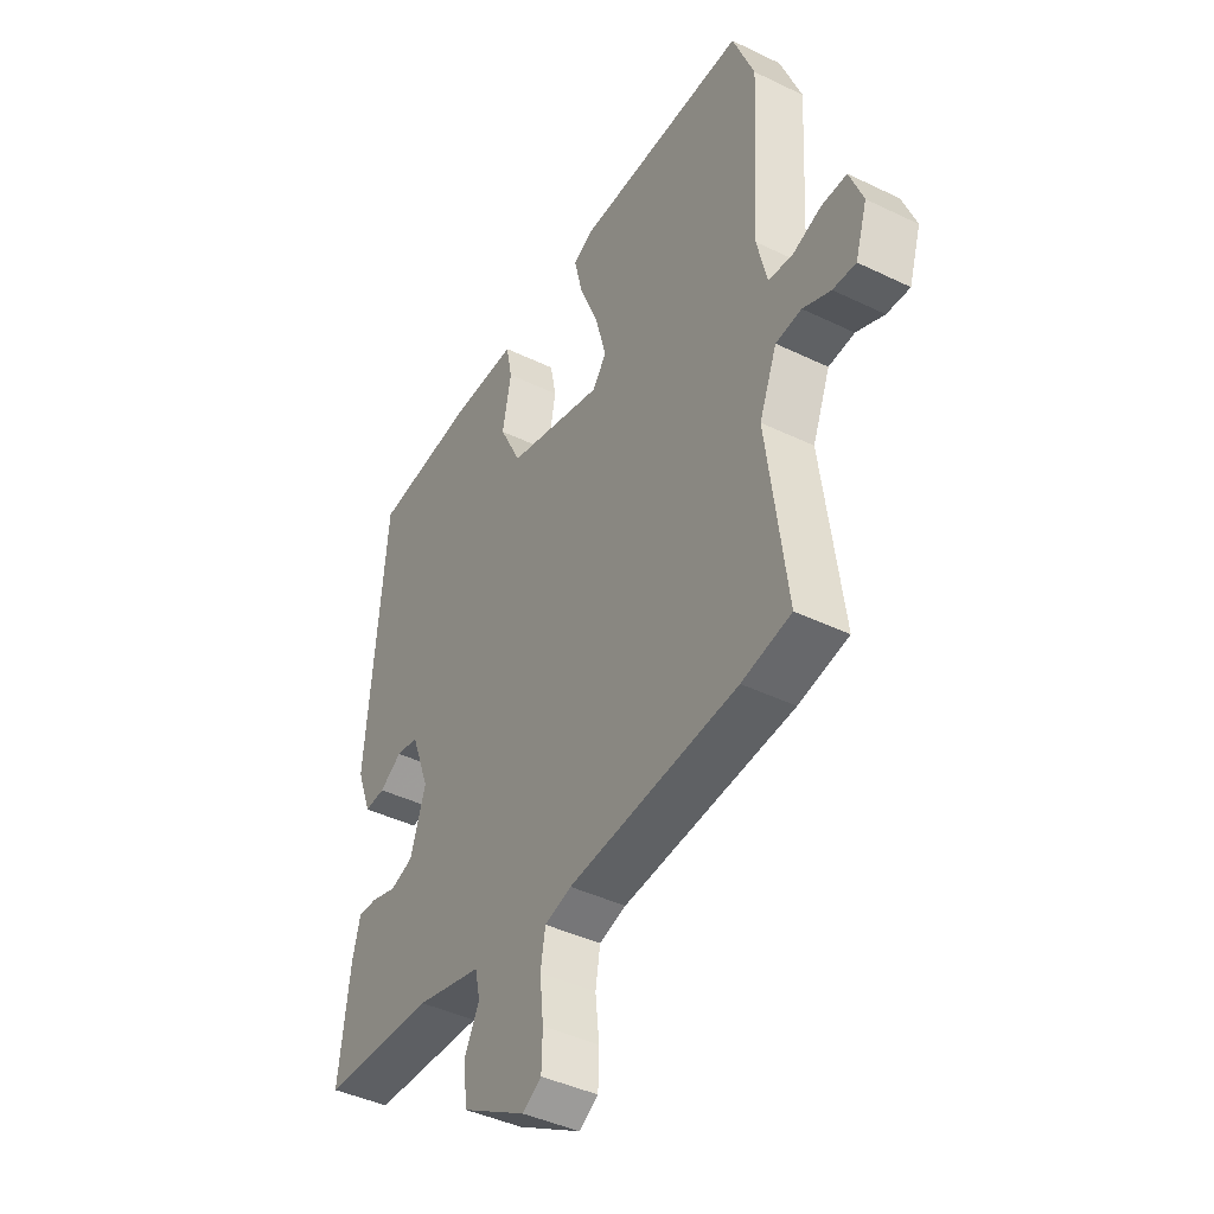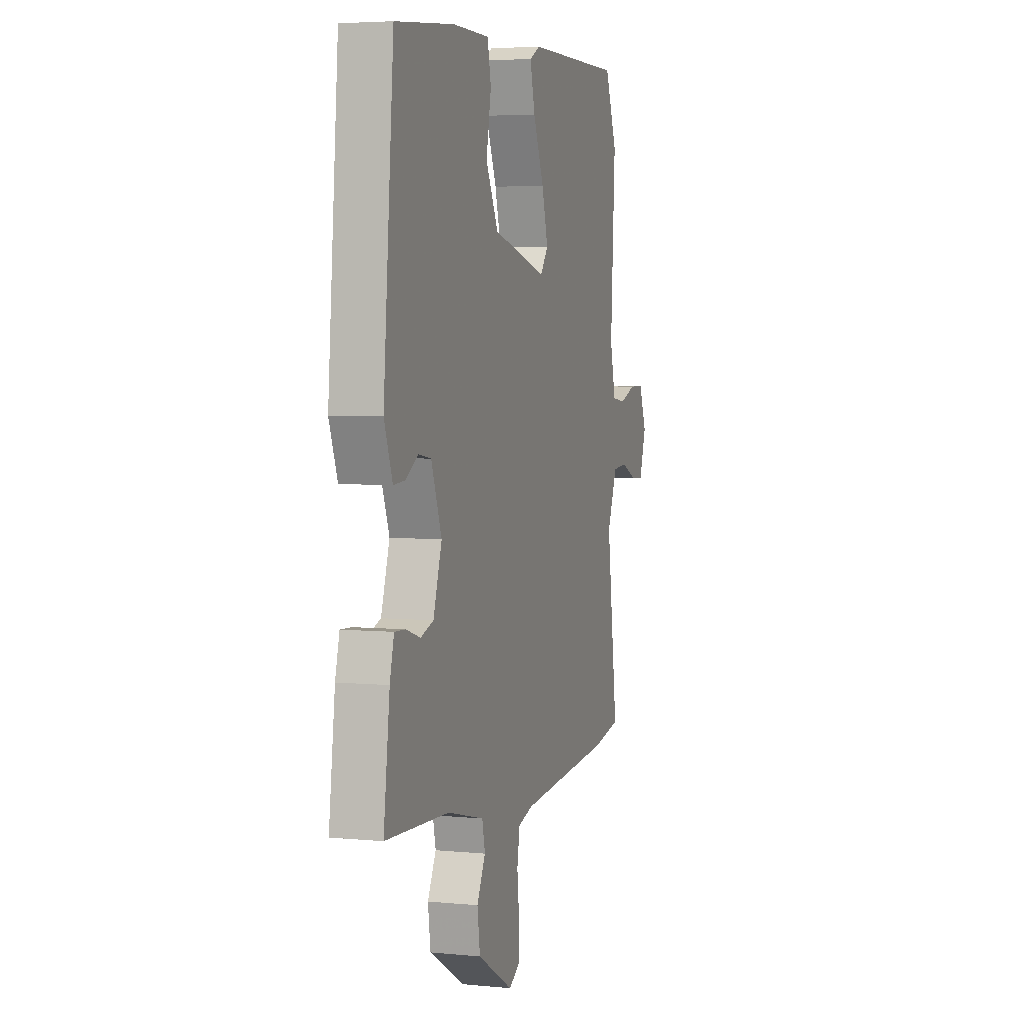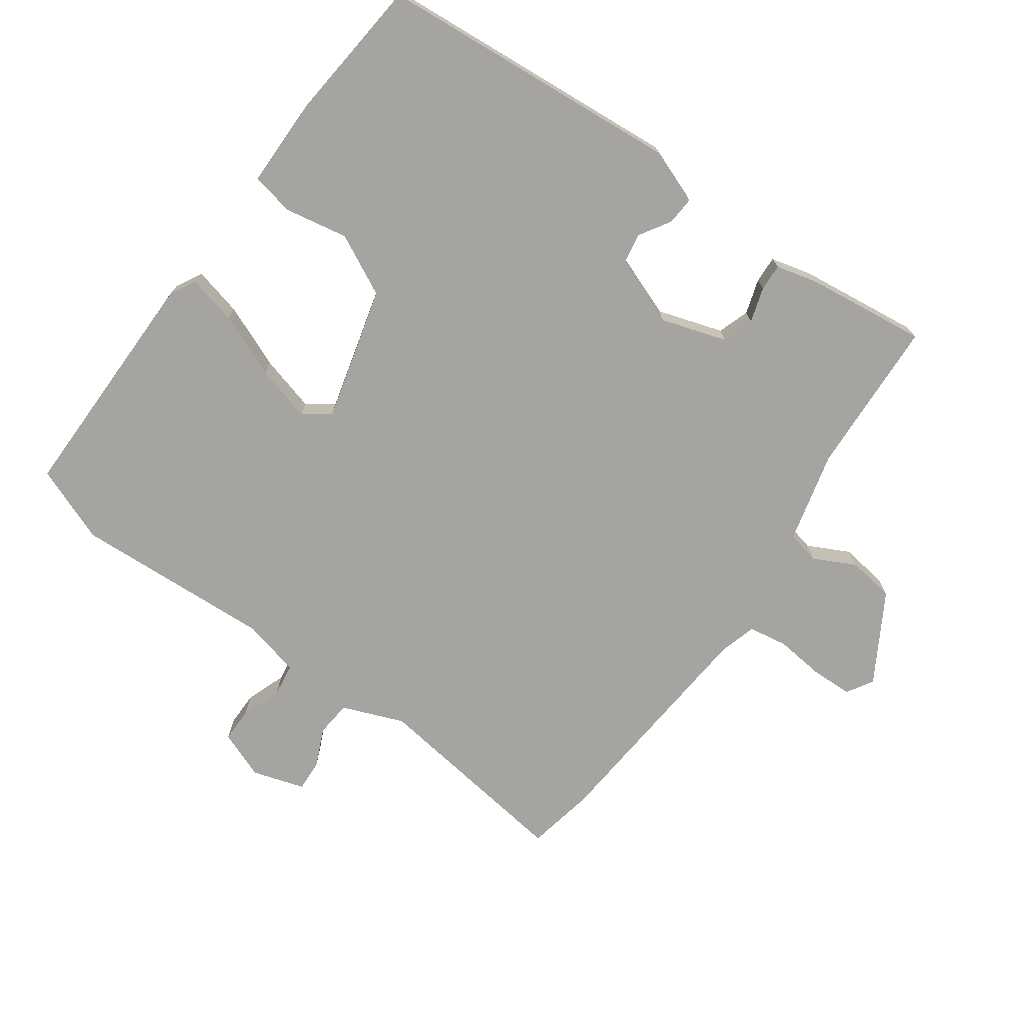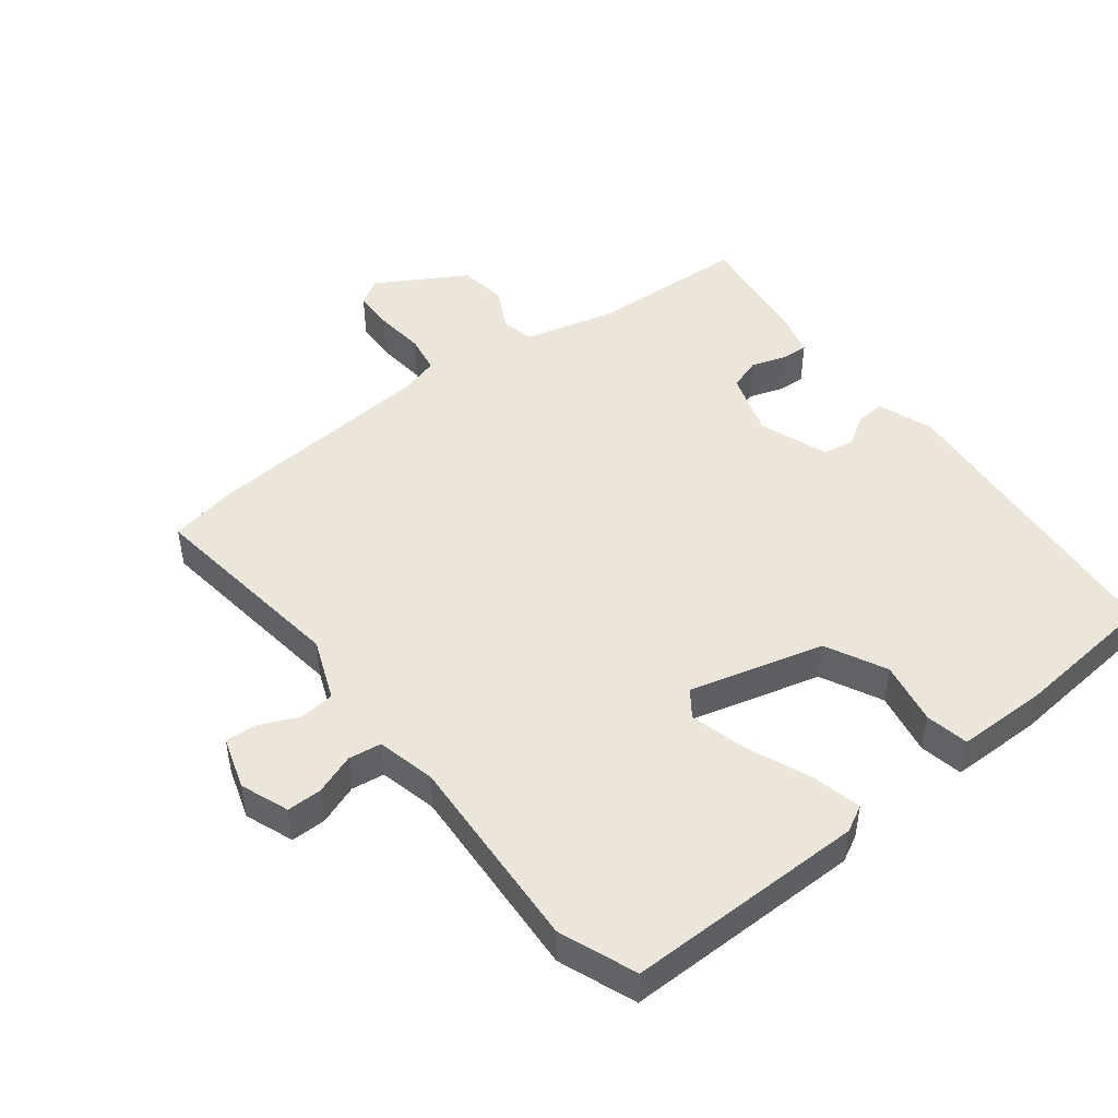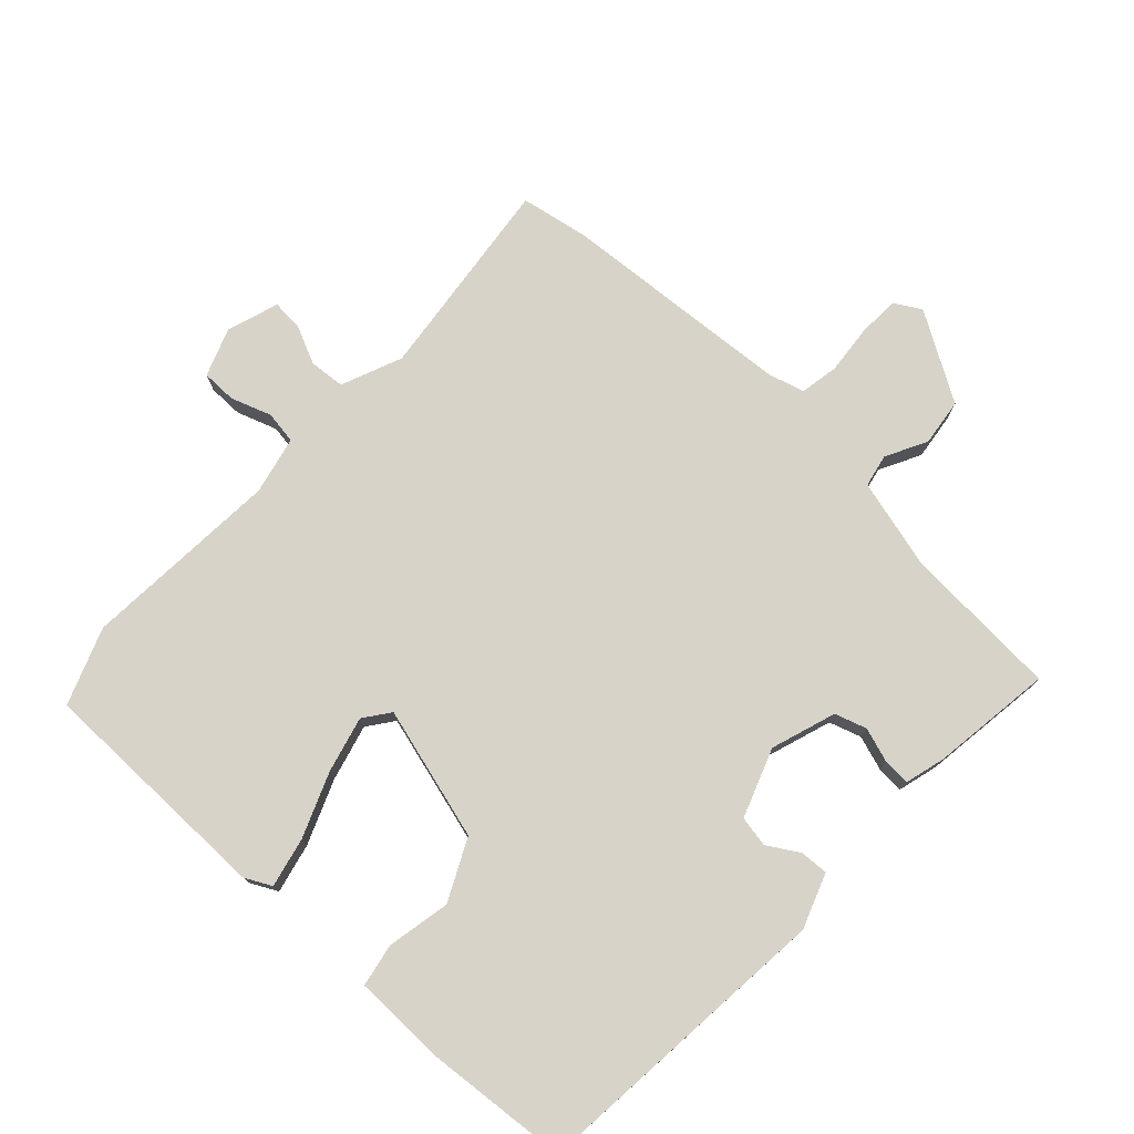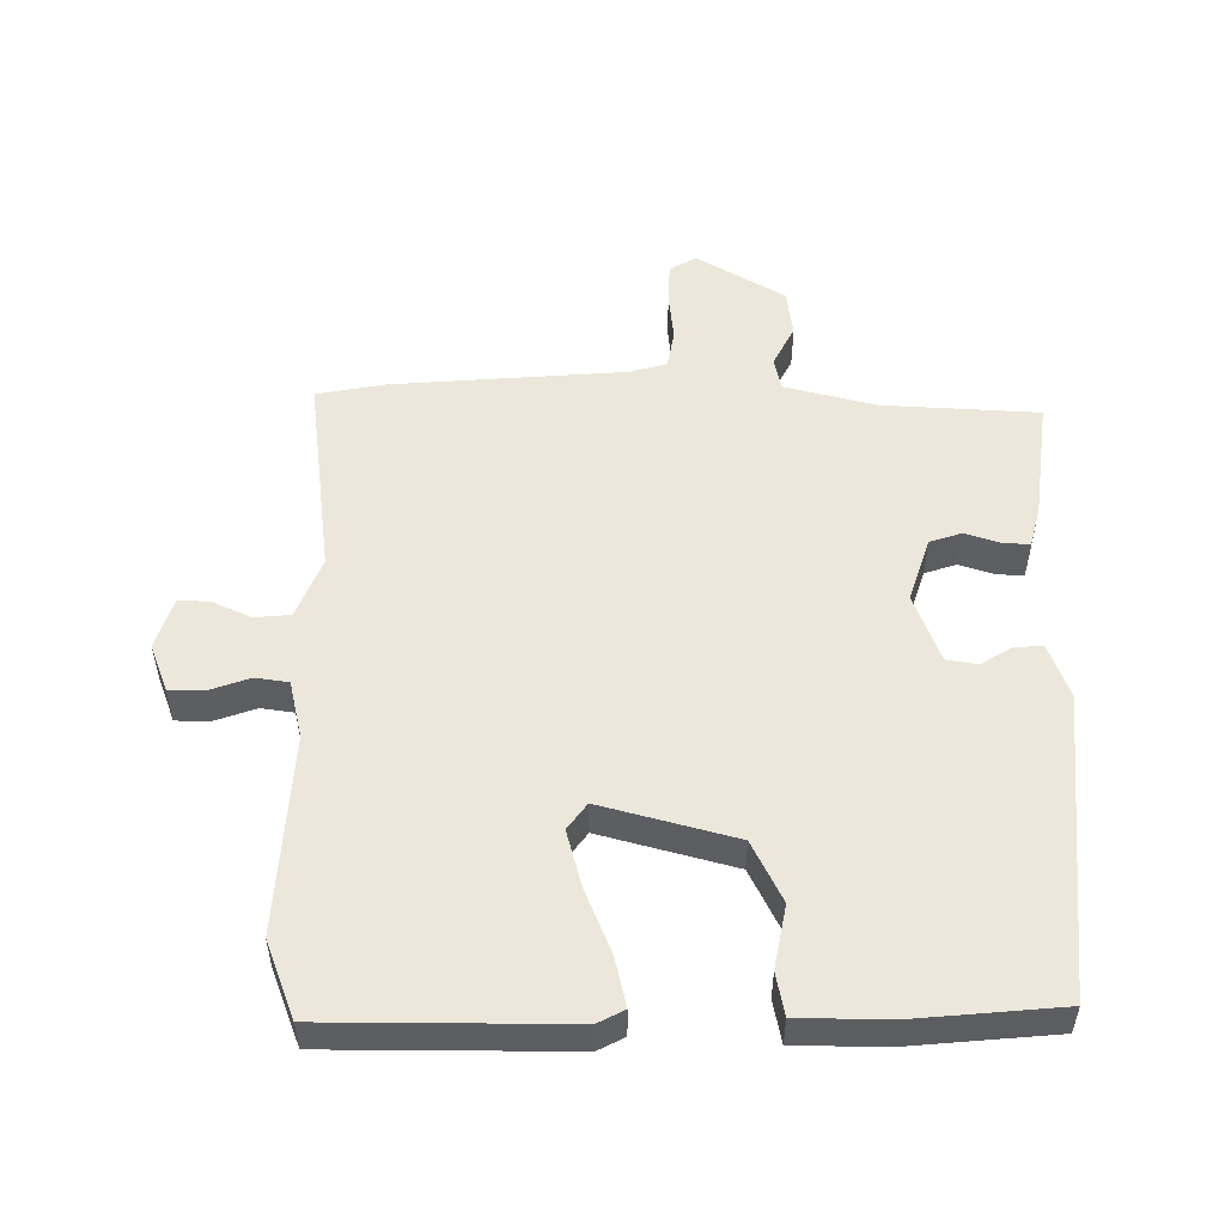
<metadata>
{"format":"obj","ext":"obj","renderer":"f3d","projection":"perspective","resolution":1024,"background":"white","views":[{"elev":-42.5,"azim":-120.0,"up":"+Z"},{"elev":4.6,"azim":107.5,"up":"+Z"},{"elev":-73.3,"azim":54.3,"up":"+Y"},{"elev":47.6,"azim":-37.8,"up":"+Y"},{"elev":76.0,"azim":43.5,"up":"+Y"},{"elev":52.4,"azim":0.6,"up":"+Y"}]}
</metadata>
<code>
v -0.532 0.07 0.418
v -0.487 0.07 0.534
v -0.124 0.07 0.533
v -0.084 0.07 0.512
v -0.102 0.07 0.437
v -0.142 0.07 0.34
v -0.165 0.07 0.255
v -0.136 0.07 0.215
v 0.067 0.07 0.269
v 0.113 0.07 0.361
v 0.095 0.07 0.457
v 0.108 0.07 0.522
v 0.245 0.07 0.523
v 0.465 0.07 0.502
v 0.504 0.07 0.039
v 0.473 0.07 -0.044
v 0.43 0.07 -0.041
v 0.383 0.07 -0.012
v 0.336 0.07 -0.02
v 0.297 0.07 -0.124
v 0.329 0.07 -0.223
v 0.377 0.07 -0.239
v 0.43 0.07 -0.222
v 0.471 0.07 -0.22
v 0.487 0.07 -0.282
v 0.51 0.07 -0.466
v 0.272 0.07 -0.478
v 0.134 0.07 -0.513
v 0.123 0.07 -0.563
v 0.155 0.07 -0.626
v 0.145 0.07 -0.698
v 0.011 0.07 -0.777
v -0.029 0.07 -0.753
v -0.031 0.07 -0.69
v -0.023 0.07 -0.615
v -0.033 0.07 -0.556
v -0.089 0.07 -0.54
v -0.444 0.07 -0.511
v -0.547 0.07 -0.491
v -0.506 0.07 -0.179
v -0.543 0.07 -0.086
v -0.597 0.07 -0.081
v -0.655 0.07 -0.107
v -0.703 0.07 -0.11
v -0.728 0.07 -0.031
v -0.7 0.07 0.042
v -0.647 0.07 0.042
v -0.586 0.07 0.02
v -0.536 0.07 0.027
v -0.515 0.07 0.115
v -0.532 0 0.418
v -0.487 0 0.534
v -0.124 0 0.533
v -0.084 0 0.512
v -0.102 0 0.437
v -0.142 0 0.34
v -0.165 0 0.255
v -0.136 0 0.215
v 0.067 0 0.269
v 0.113 0 0.361
v 0.095 0 0.457
v 0.108 0 0.522
v 0.245 0 0.523
v 0.465 0 0.502
v 0.504 0 0.039
v 0.473 0 -0.044
v 0.43 0 -0.041
v 0.383 0 -0.012
v 0.336 0 -0.02
v 0.297 0 -0.124
v 0.329 0 -0.223
v 0.377 0 -0.239
v 0.43 0 -0.222
v 0.471 0 -0.22
v 0.487 0 -0.282
v 0.51 0 -0.466
v 0.272 0 -0.478
v 0.134 0 -0.513
v 0.123 0 -0.563
v 0.155 0 -0.626
v 0.145 0 -0.698
v 0.011 0 -0.777
v -0.029 0 -0.753
v -0.031 0 -0.69
v -0.023 0 -0.615
v -0.033 0 -0.556
v -0.089 0 -0.54
v -0.444 0 -0.511
v -0.547 0 -0.491
v -0.506 0 -0.179
v -0.543 0 -0.086
v -0.597 0 -0.081
v -0.655 0 -0.107
v -0.703 0 -0.11
v -0.728 0 -0.031
v -0.7 0 0.042
v -0.647 0 0.042
v -0.586 0 0.02
v -0.536 0 0.027
v -0.515 0 0.115
f 46 47 48
f 45 46 48
f 44 45 48
f 43 44 48
f 42 43 48
f 41 42 48 49
f 40 41 49 50
f 37 38 39 40
f 36 37 40 50
f 33 34 35
f 32 33 35
f 31 32 35
f 30 31 35
f 29 30 35
f 28 29 35 36
f 25 26 27
f 24 25 27
f 23 24 27
f 22 23 27
f 21 22 27 28
f 36 50 1
f 28 36 1
f 21 28 1
f 20 21 1
f 16 17 18
f 15 16 18
f 14 15 18
f 13 14 18
f 12 13 18
f 11 12 18
f 10 11 18
f 9 10 18 19
f 4 5 6
f 3 4 6
f 2 3 6
f 1 2 6
f 1 6 7
f 8 9 19 20
f 8 20 1
f 1 7 8
f 98 97 96
f 98 96 95
f 98 95 94
f 98 94 93
f 98 93 92
f 99 98 92 91
f 100 99 91 90
f 90 89 88 87
f 100 90 87 86
f 85 84 83
f 85 83 82
f 85 82 81
f 85 81 80
f 85 80 79
f 86 85 79 78
f 77 76 75
f 77 75 74
f 77 74 73
f 77 73 72
f 78 77 72 71
f 51 100 86
f 51 86 78
f 51 78 71
f 51 71 70
f 68 67 66
f 68 66 65
f 68 65 64
f 68 64 63
f 68 63 62
f 68 62 61
f 68 61 60
f 69 68 60 59
f 56 55 54
f 56 54 53
f 56 53 52
f 56 52 51
f 57 56 51
f 70 69 59 58
f 51 70 58
f 58 57 51
f 1 51 52 2
f 2 52 53 3
f 3 53 54 4
f 4 54 55 5
f 5 55 56 6
f 6 56 57 7
f 7 57 58 8
f 8 58 59 9
f 9 59 60 10
f 10 60 61 11
f 11 61 62 12
f 12 62 63 13
f 13 63 64 14
f 14 64 65 15
f 15 65 66 16
f 16 66 67 17
f 17 67 68 18
f 18 68 69 19
f 19 69 70 20
f 20 70 71 21
f 21 71 72 22
f 22 72 73 23
f 23 73 74 24
f 24 74 75 25
f 25 75 76 26
f 26 76 77 27
f 27 77 78 28
f 28 78 79 29
f 29 79 80 30
f 30 80 81 31
f 31 81 82 32
f 32 82 83 33
f 33 83 84 34
f 34 84 85 35
f 35 85 86 36
f 36 86 87 37
f 37 87 88 38
f 38 88 89 39
f 39 89 90 40
f 40 90 91 41
f 41 91 92 42
f 42 92 93 43
f 43 93 94 44
f 44 94 95 45
f 45 95 96 46
f 46 96 97 47
f 47 97 98 48
f 48 98 99 49
f 49 99 100 50
f 50 100 51 1

</code>
